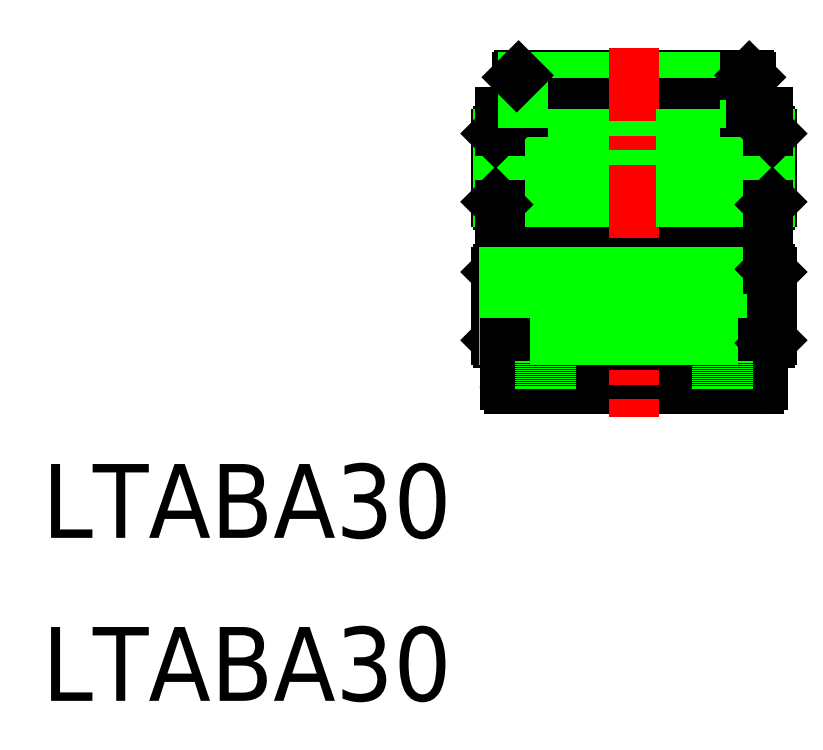
<metadata>
{"format":"dxf","ext":"dxf","renderer":"ezdxf+matplotlib","layout":"modelspace","background":"white","min_lineweight":24,"dpi":150}
</metadata>
<code>
0
SECTION
2
ENTITIES
0
TEXT
8
0
10
13.33
20
32.51
30
0
40
8
1
LTABA30
0
TEXT
8
0
10
13.33
20
50.17
30
0
40
8
1
LTABA30
0
LINE
8
0
10
92.16
20
86.28
30
0
11
62.76
21
86.28
31
0
0
LINE
8
0
10
91.96
20
96.28
30
0
11
62.96
21
96.28
31
0
0
LINE
8
0
10
89.46
20
100.3
30
0
11
64.96
21
100.3
31
0
0
LINE
8
0
10
64.76
20
100.1
30
0
11
90.16
21
100.1
31
0
0
LINE
8
0
10
90.16
20
97.28
30
0
11
64.76
21
97.28
31
0
0
LINE
8
0
10
62.76
20
94.28
30
0
11
92.16
21
94.28
31
0
0
LINE
8
0
10
62.46
20
86.58
30
0
11
92.46
21
86.58
31
0
0
LINE
8
0
10
62.46
20
93.98
30
0
11
92.46
21
93.98
31
0
0
LINE
8
0
10
62.46
20
78.98
30
0
11
92.46
21
78.98
31
0
0
LINE
8
0
10
62.46
20
71.58
30
0
11
92.46
21
71.58
31
0
0
LINE
8
0
10
62.76
20
79.28
30
0
11
92.16
21
79.28
31
0
0
LINE
8
0
10
92.16
20
71.28
30
0
11
62.76
21
71.28
31
0
0
LINE
8
0
10
90.96
20
66.28
30
0
11
63.96
21
66.28
31
0
0
LINE
8
0
10
91.96
20
81.28
30
0
11
62.96
21
81.28
31
0
0
LINE
8
0
10
62.46
20
86.58
30
0
11
62.46
21
93.98
31
0
0
LINE
8
0
10
74.86
20
86.58
30
0
11
74.86
21
93.98
31
0
0
LINE
8
0
10
72.33
20
93.98
30
0
11
72.33
21
86.58
31
0
0
LINE
8
0
10
69.96
20
86.58
30
0
11
69.96
21
93.98
31
0
0
LINE
8
0
10
67.82
20
93.98
30
0
11
67.82
21
86.58
31
0
0
LINE
8
0
10
65.97
20
86.58
30
0
11
65.97
21
93.98
31
0
0
LINE
8
0
10
64.47
20
93.98
30
0
11
64.47
21
86.58
31
0
0
LINE
8
0
10
63.37
20
86.58
30
0
11
63.37
21
93.98
31
0
0
LINE
8
0
10
62.69
20
93.98
30
0
11
62.69
21
86.58
31
0
0
LINE
8
0
10
80.07
20
93.98
30
0
11
80.07
21
86.58
31
0
0
LINE
8
0
10
77.46
20
86.58
30
0
11
77.46
21
93.98
31
0
0
LINE
8
CENTER
10
77.46
20
103.3
30
0
11
77.46
21
63.28
31
0
0
LINE
8
0
10
62.69
20
78.98
30
0
11
62.69
21
71.58
31
0
0
LINE
8
0
10
62.46
20
71.58
30
0
11
62.46
21
78.98
31
0
0
LINE
8
0
10
62.76
20
71.28
30
0
11
62.46
21
71.58
31
0
0
LINE
8
0
10
62.96
20
86.28
30
0
11
62.96
21
79.28
31
0
0
LINE
8
0
10
62.76
20
79.28
30
0
11
62.46
21
78.98
31
0
0
LINE
8
0
10
62.76
20
86.28
30
0
11
62.46
21
86.58
31
0
0
LINE
8
0
10
63.37
20
71.58
30
0
11
63.37
21
78.98
31
0
0
LINE
8
0
10
64.47
20
78.98
30
0
11
64.47
21
71.58
31
0
0
LINE
8
0
10
65.97
20
71.58
30
0
11
65.97
21
78.98
31
0
0
LINE
8
0
10
67.82
20
78.98
30
0
11
67.82
21
71.58
31
0
0
LINE
8
0
10
69.96
20
71.58
30
0
11
69.96
21
78.98
31
0
0
LINE
8
0
10
63.46
20
66.78
30
0
11
63.46
21
71.28
31
0
0
ARC
8
0
10
63.96
20
66.78
30
0
40
0.5
50
180
51
270
0
LINE
8
0
10
77.46
20
71.58
30
0
11
77.46
21
78.98
31
0
0
LINE
8
0
10
80.07
20
78.98
30
0
11
80.07
21
71.58
31
0
0
LINE
8
0
10
72.33
20
78.98
30
0
11
72.33
21
71.58
31
0
0
LINE
8
0
10
74.86
20
71.58
30
0
11
74.86
21
78.98
31
0
0
LINE
8
0
10
62.96
20
96.28
30
0
11
62.96
21
94.28
31
0
0
LINE
8
0
10
62.76
20
94.28
30
0
11
62.46
21
93.98
31
0
0
LINE
8
0
10
65.46
20
96.28
30
0
11
65.46
21
97.28
31
0
0
LINE
8
0
10
64.76
20
100.1
30
0
11
64.76
21
97.28
31
0
0
LINE
8
0
10
65.46
20
97.28
30
0
11
65.46
21
100.1
31
0
0
LINE
8
0
10
64.96
20
100.3
30
0
11
64.76
21
100.1
31
0
0
LINE
8
0
10
92.46
20
93.98
30
0
11
92.46
21
86.58
31
0
0
LINE
8
0
10
82.59
20
86.58
30
0
11
82.59
21
93.98
31
0
0
LINE
8
0
10
84.96
20
93.98
30
0
11
84.96
21
86.58
31
0
0
LINE
8
0
10
87.1
20
86.58
30
0
11
87.1
21
93.98
31
0
0
LINE
8
0
10
88.95
20
93.98
30
0
11
88.95
21
86.58
31
0
0
LINE
8
0
10
90.45
20
86.58
30
0
11
90.45
21
93.98
31
0
0
LINE
8
0
10
91.56
20
93.98
30
0
11
91.56
21
86.58
31
0
0
LINE
8
0
10
92.23
20
86.58
30
0
11
92.23
21
93.98
31
0
0
LINE
8
0
10
88.95
20
78.98
30
0
11
88.95
21
71.58
31
0
0
LINE
8
0
10
87.1
20
71.58
30
0
11
87.1
21
78.98
31
0
0
LINE
8
0
10
84.96
20
78.98
30
0
11
84.96
21
71.58
31
0
0
LINE
8
0
10
82.59
20
71.58
30
0
11
82.59
21
78.98
31
0
0
LINE
8
0
10
92.23
20
71.58
30
0
11
92.23
21
78.98
31
0
0
LINE
8
0
10
91.56
20
78.98
30
0
11
91.56
21
71.58
31
0
0
LINE
8
0
10
90.45
20
71.58
30
0
11
90.45
21
78.98
31
0
0
LINE
8
0
10
92.46
20
78.98
30
0
11
92.46
21
71.58
31
0
0
LINE
8
0
10
92.46
20
71.58
30
0
11
92.16
21
71.28
31
0
0
LINE
8
0
10
91.46
20
71.28
30
0
11
91.46
21
66.78
31
0
0
ARC
8
0
10
90.96
20
66.78
30
0
40
0.5
50
270
51
0
0
LINE
8
0
10
91.96
20
79.28
30
0
11
91.96
21
86.28
31
0
0
LINE
8
0
10
92.46
20
78.98
30
0
11
92.16
21
79.28
31
0
0
LINE
8
0
10
92.46
20
86.58
30
0
11
92.16
21
86.28
31
0
0
LINE
8
0
10
89.46
20
97.28
30
0
11
89.46
21
96.28
31
0
0
LINE
8
0
10
89.46
20
100.1
30
0
11
89.46
21
97.28
31
0
0
LINE
8
0
10
90.16
20
97.28
30
0
11
90.16
21
100.1
31
0
0
LINE
8
0
10
89.96
20
100.3
30
0
11
89.46
21
100.3
31
0
0
LINE
8
0
10
89.96
20
100.3
30
0
11
90.16
21
100.1
31
0
0
LINE
8
0
10
92.46
20
93.98
30
0
11
92.16
21
94.28
31
0
0
LINE
8
0
10
91.96
20
94.28
30
0
11
91.96
21
96.28
31
0
0
LINE
8
0
10
86.46
20
69.28
30
0
11
86.46
21
66.28
31
0
0
LINE
8
0
10
87.62
20
69.28
30
0
11
87.62
21
66.28
31
0
0
LINE
8
0
10
67.3
20
69.28
30
0
11
67.3
21
66.28
31
0
0
LINE
8
0
10
68.46
20
69.28
30
0
11
68.46
21
66.28
31
0
0
VIEWPORT
8
0
10
5.615
20
3.902
30
0
40
17.27
41
8.746
68
     1
69
     1
0
VIEWPORT
8
0
10
5.615
20
3.902
30
0
40
8.985
41
6.243
68
     2
69
     2
0
ENDSEC
0
EOF

</code>
